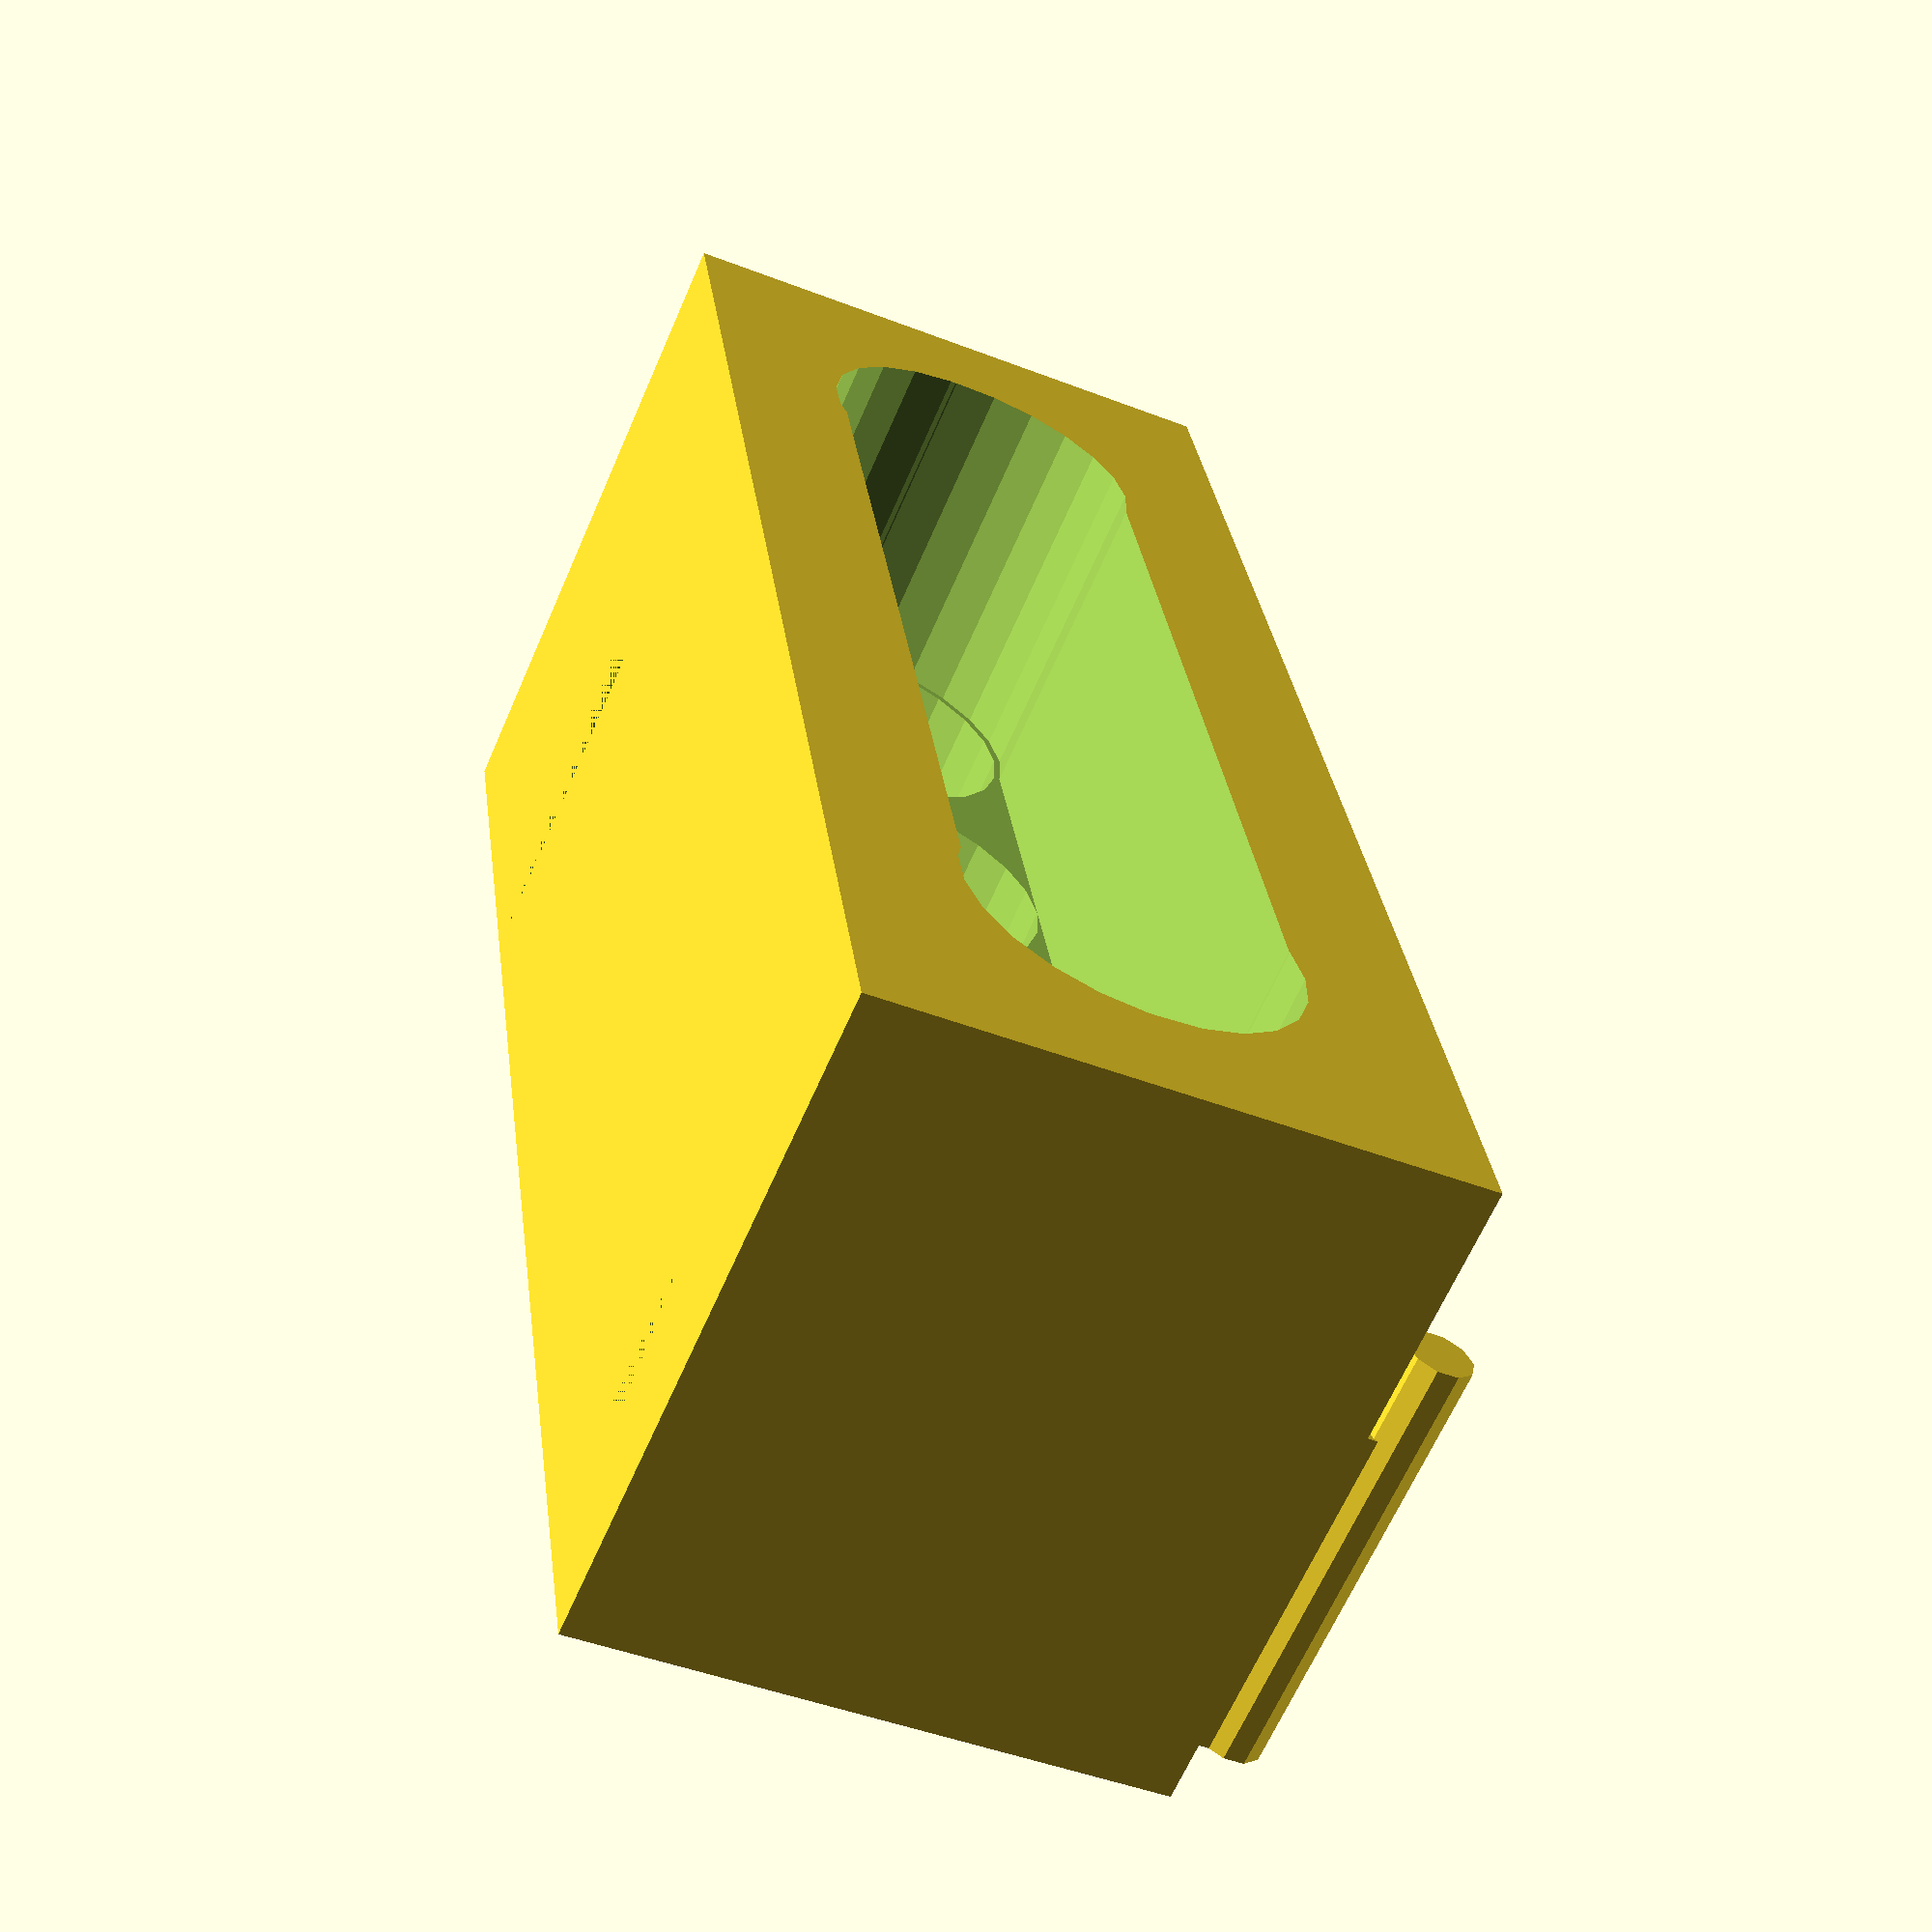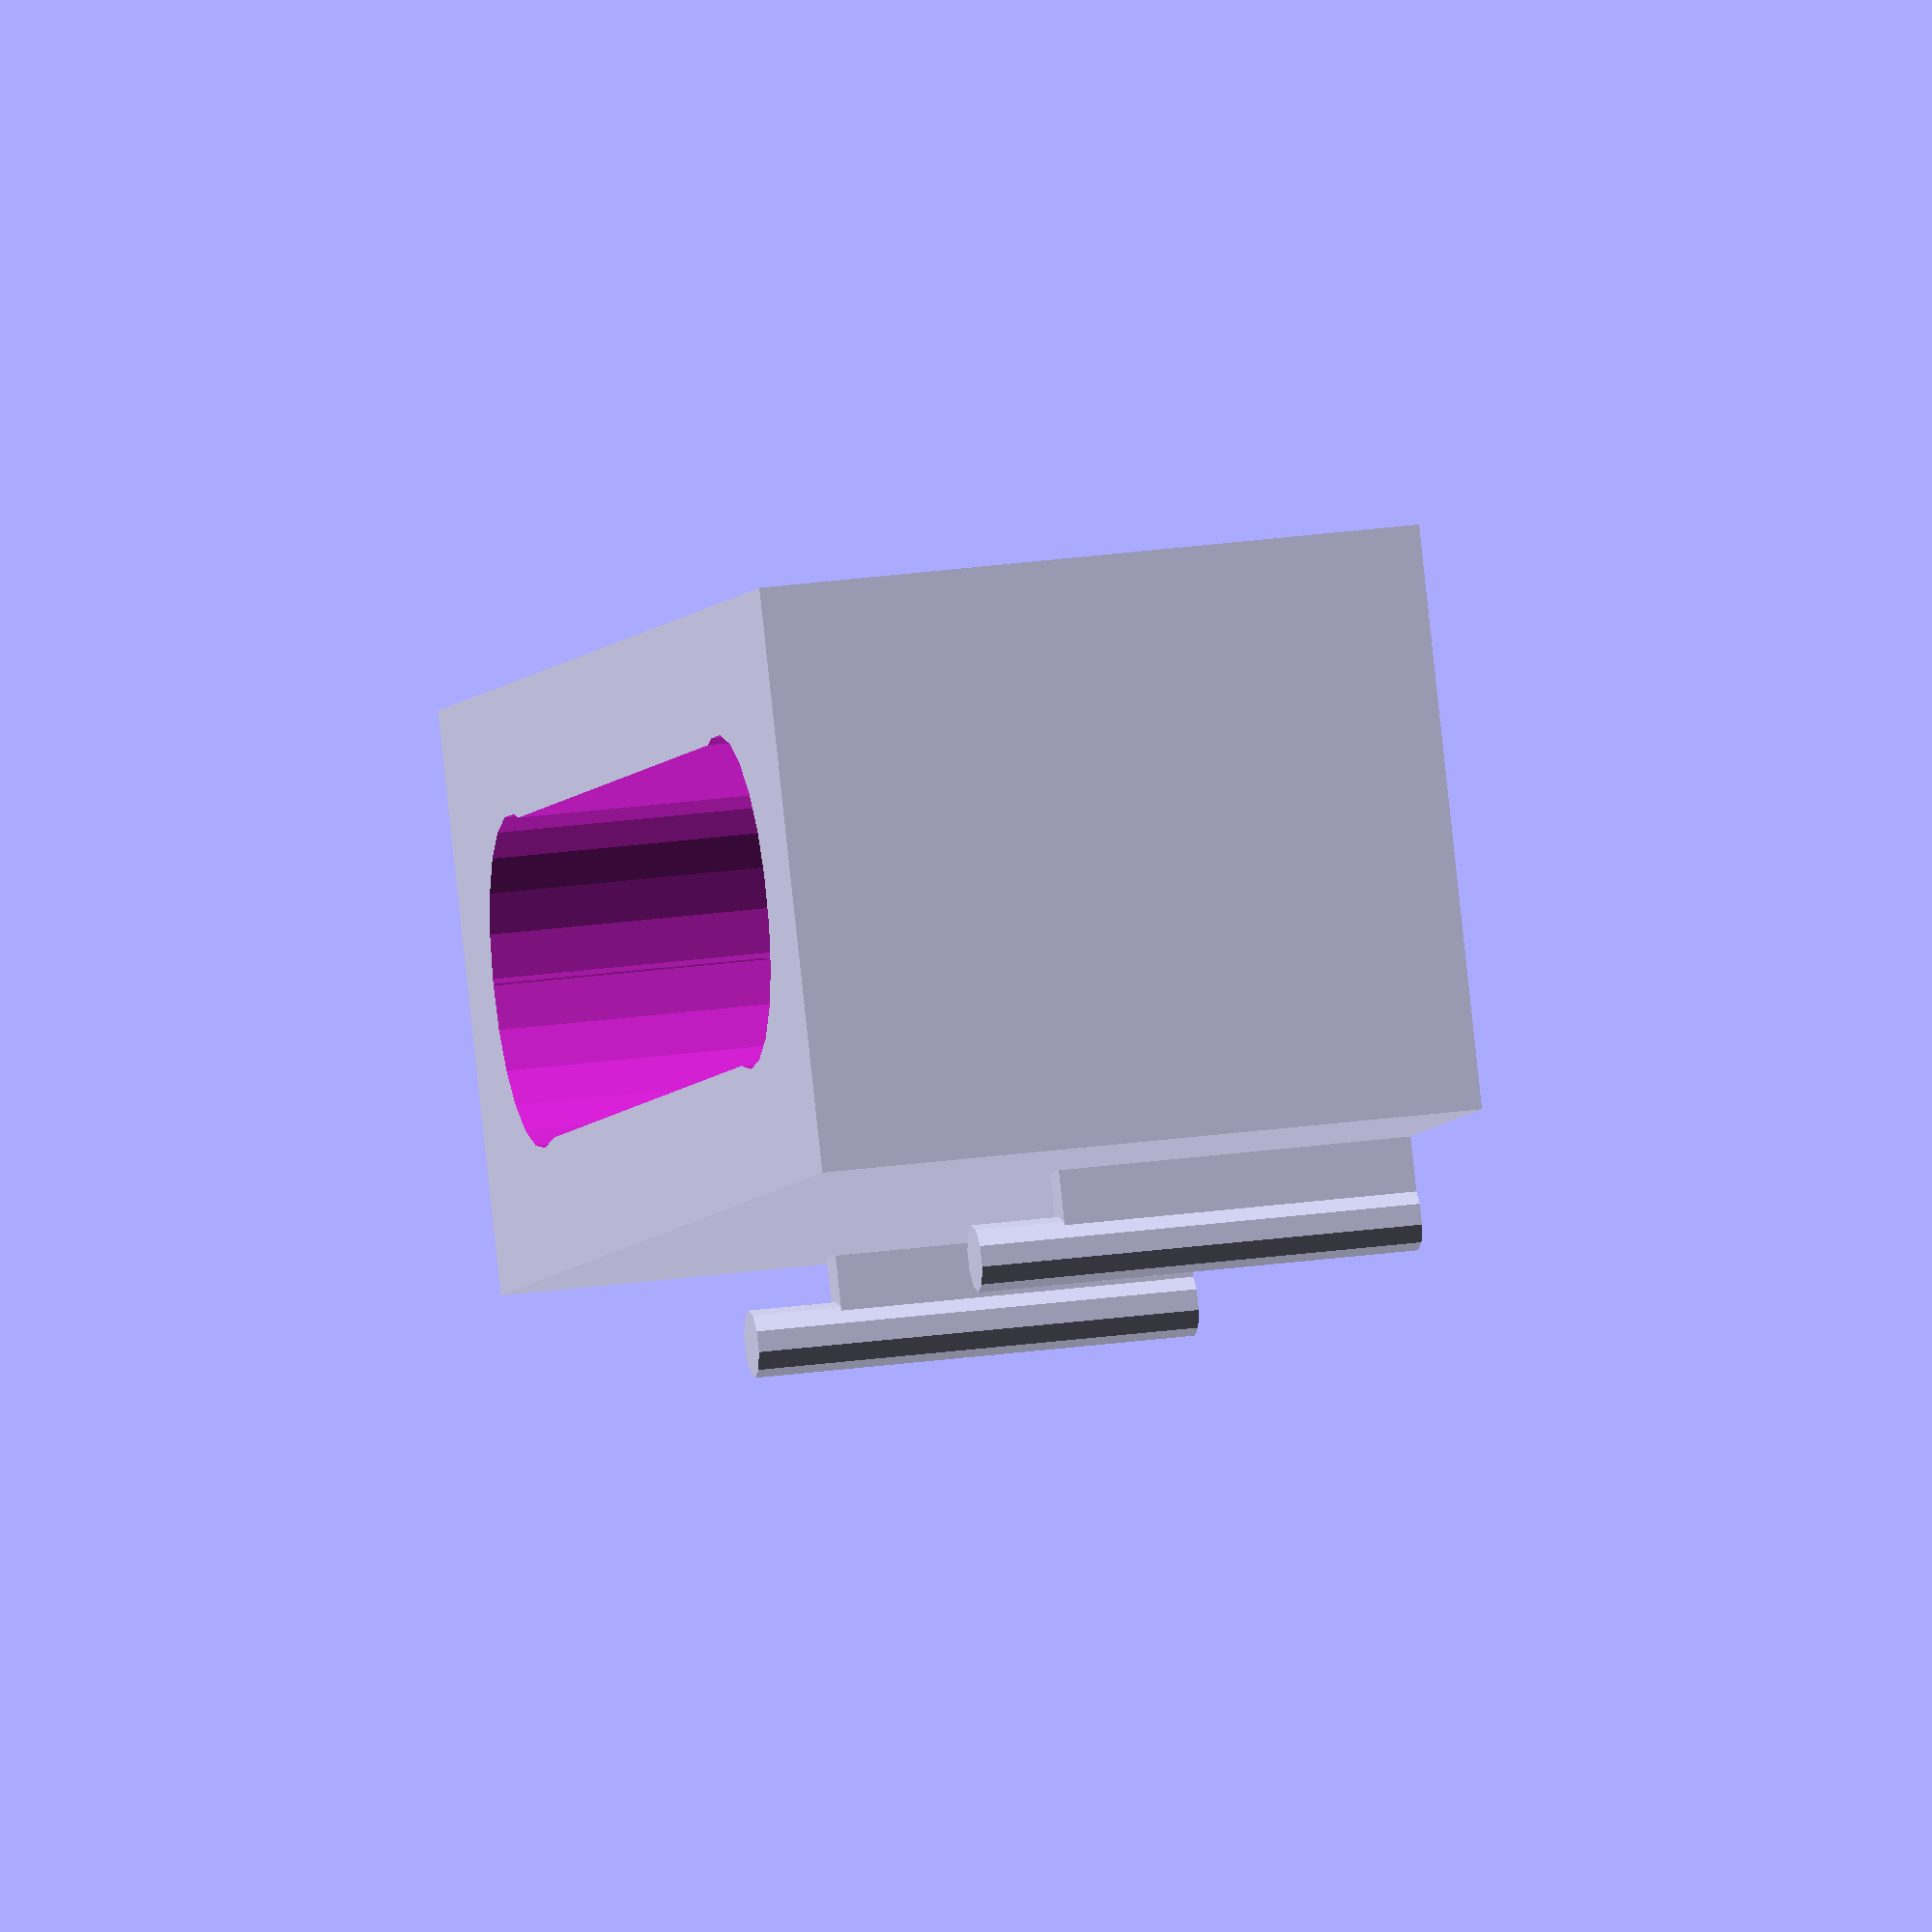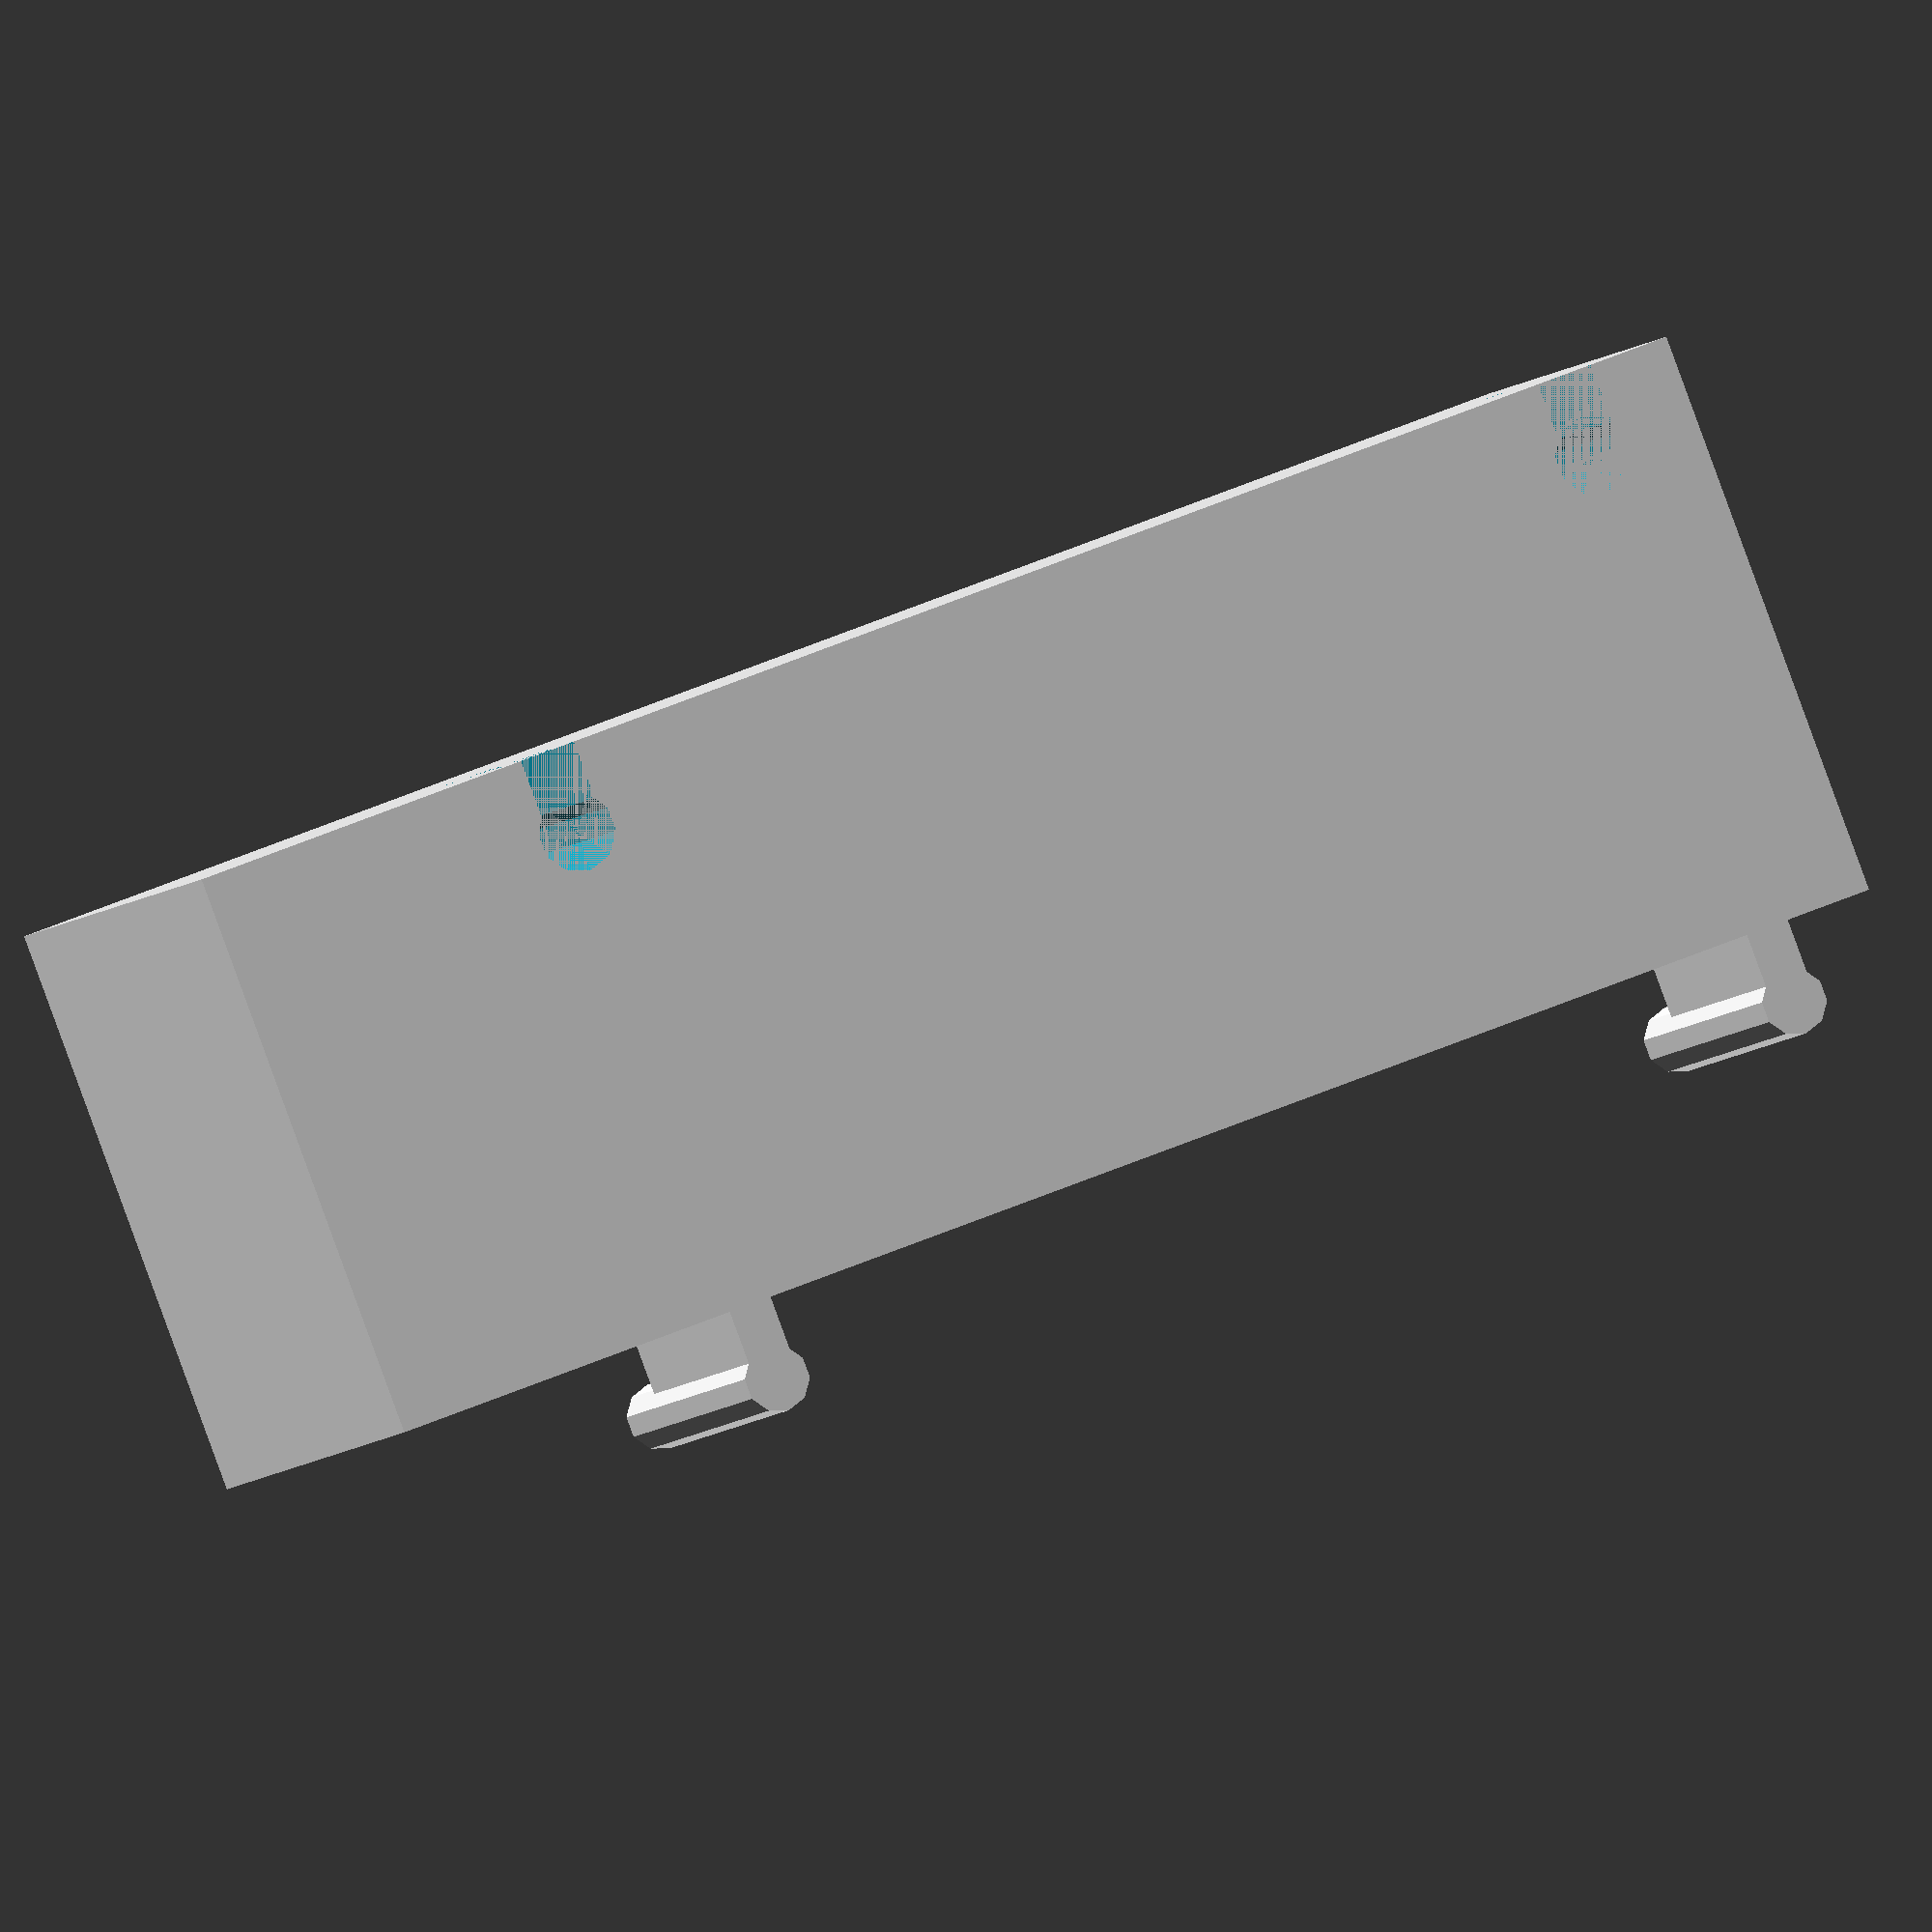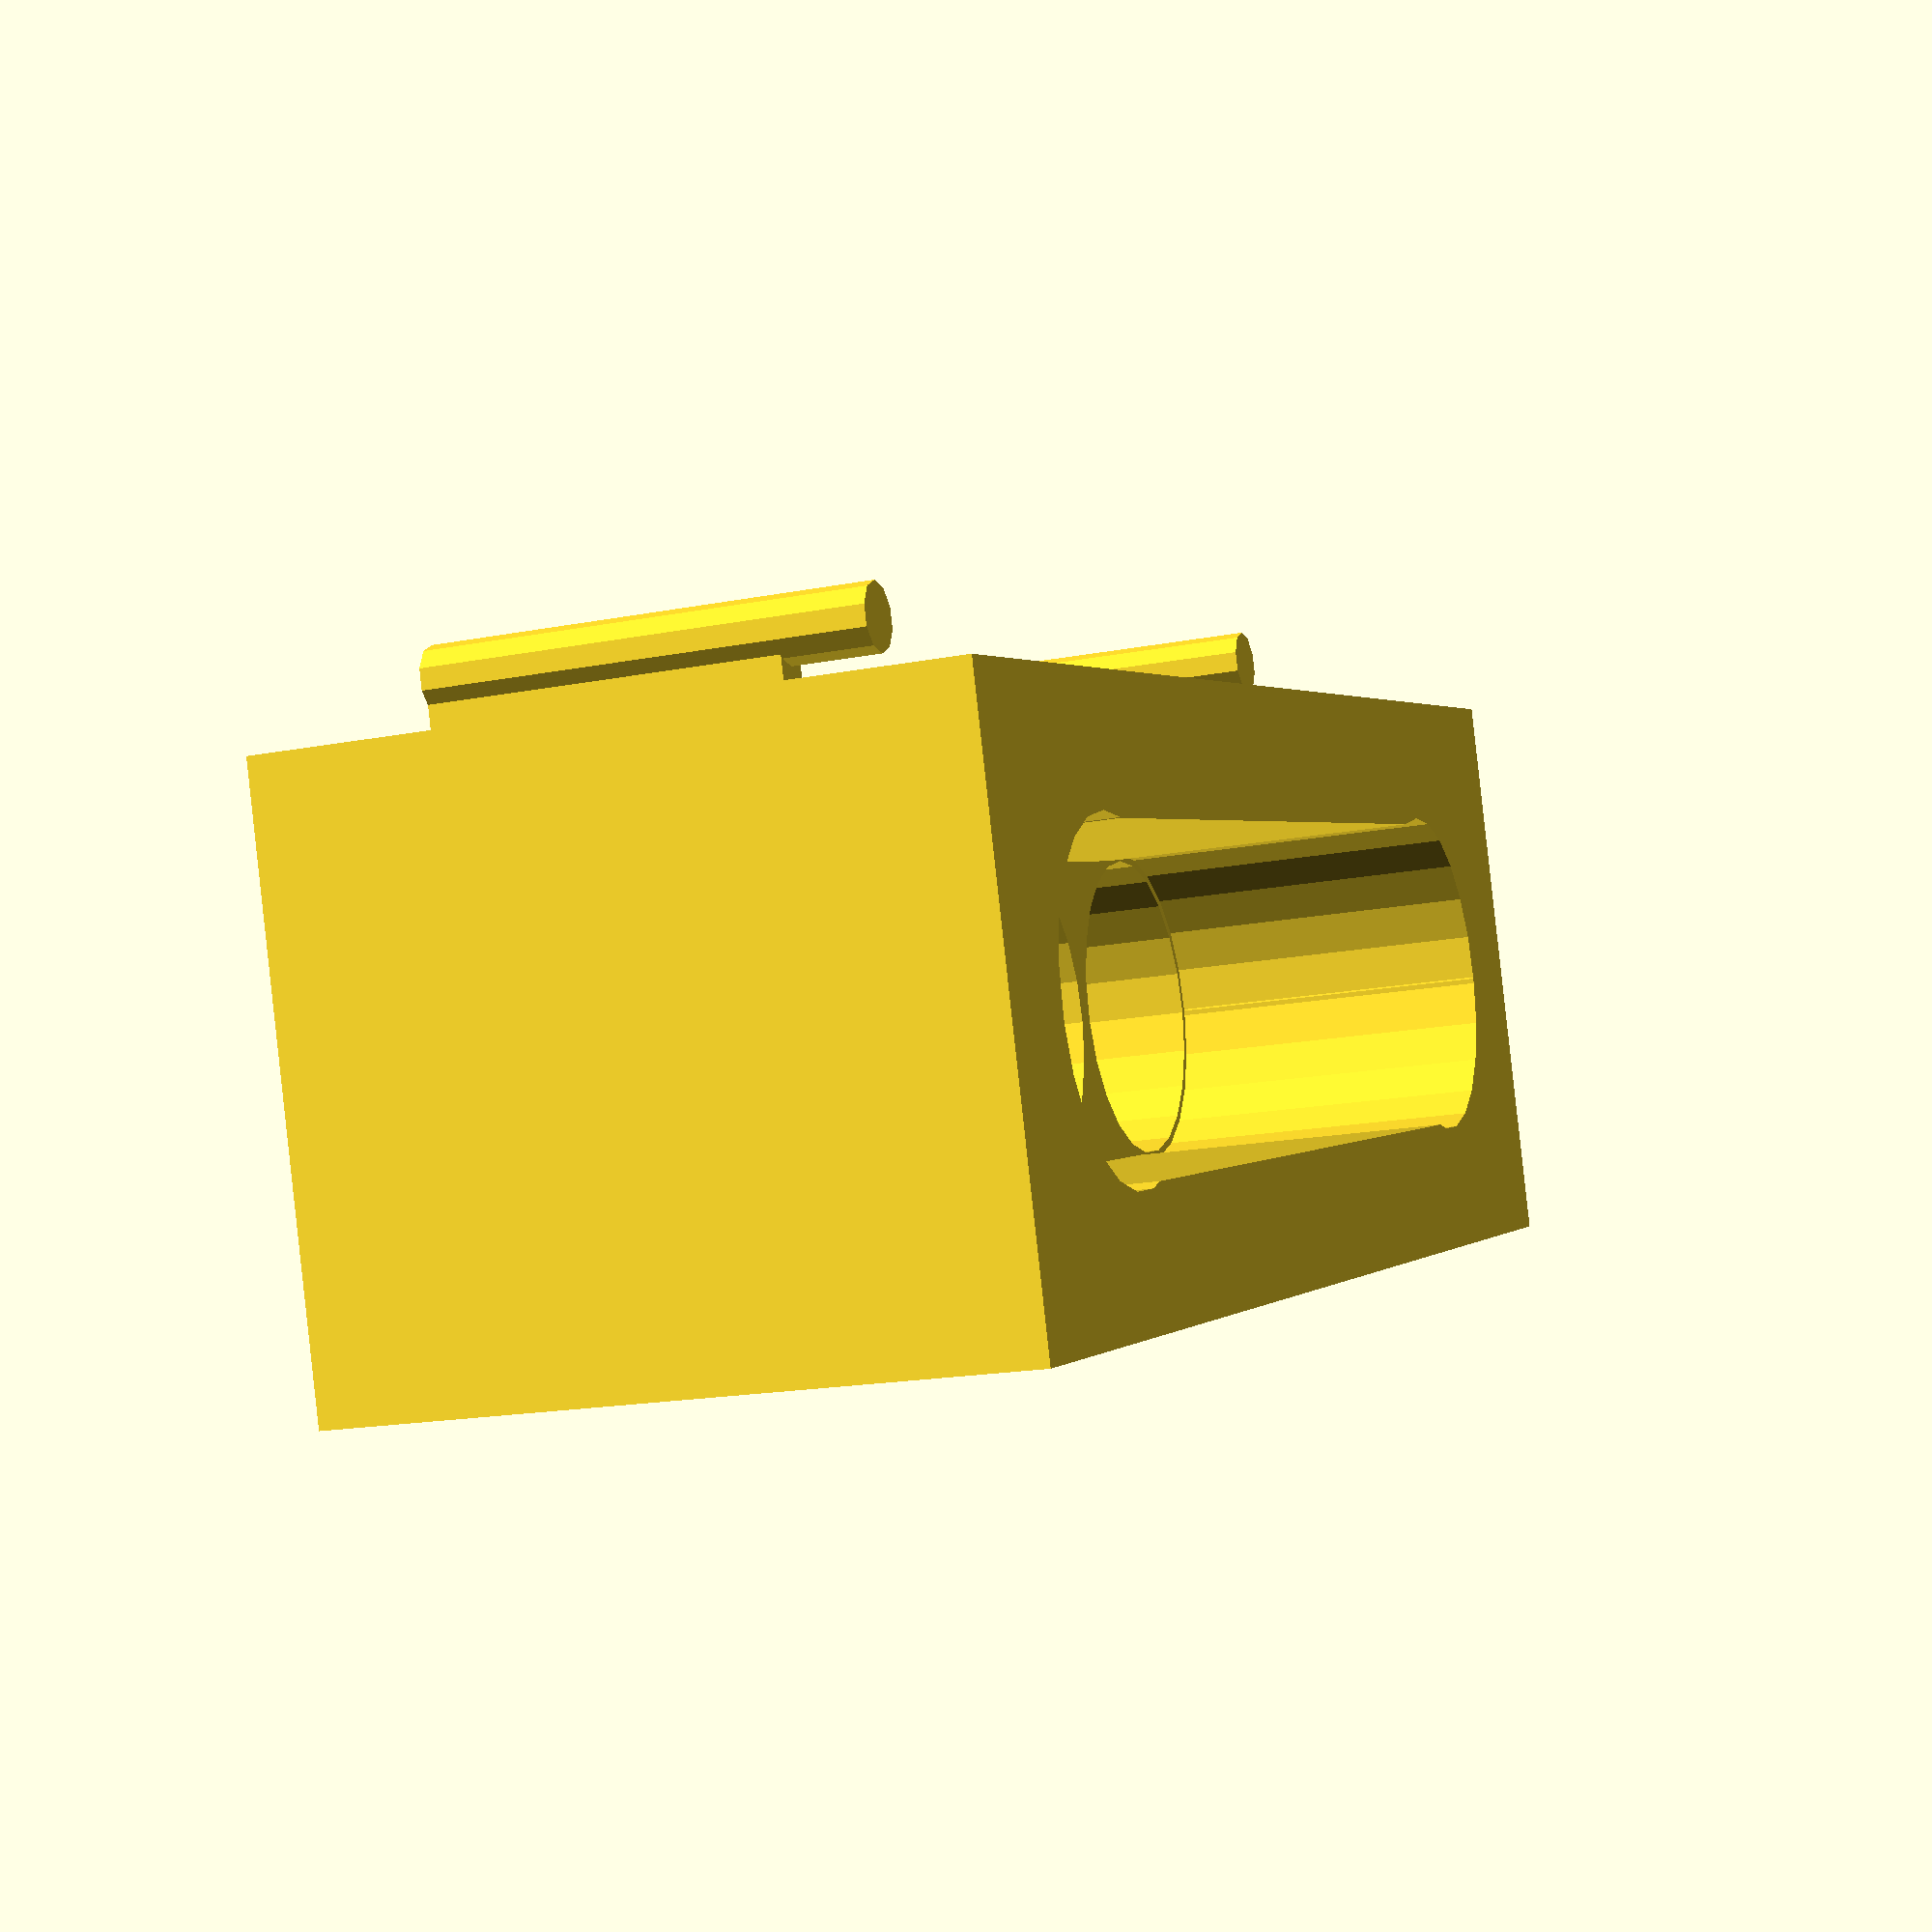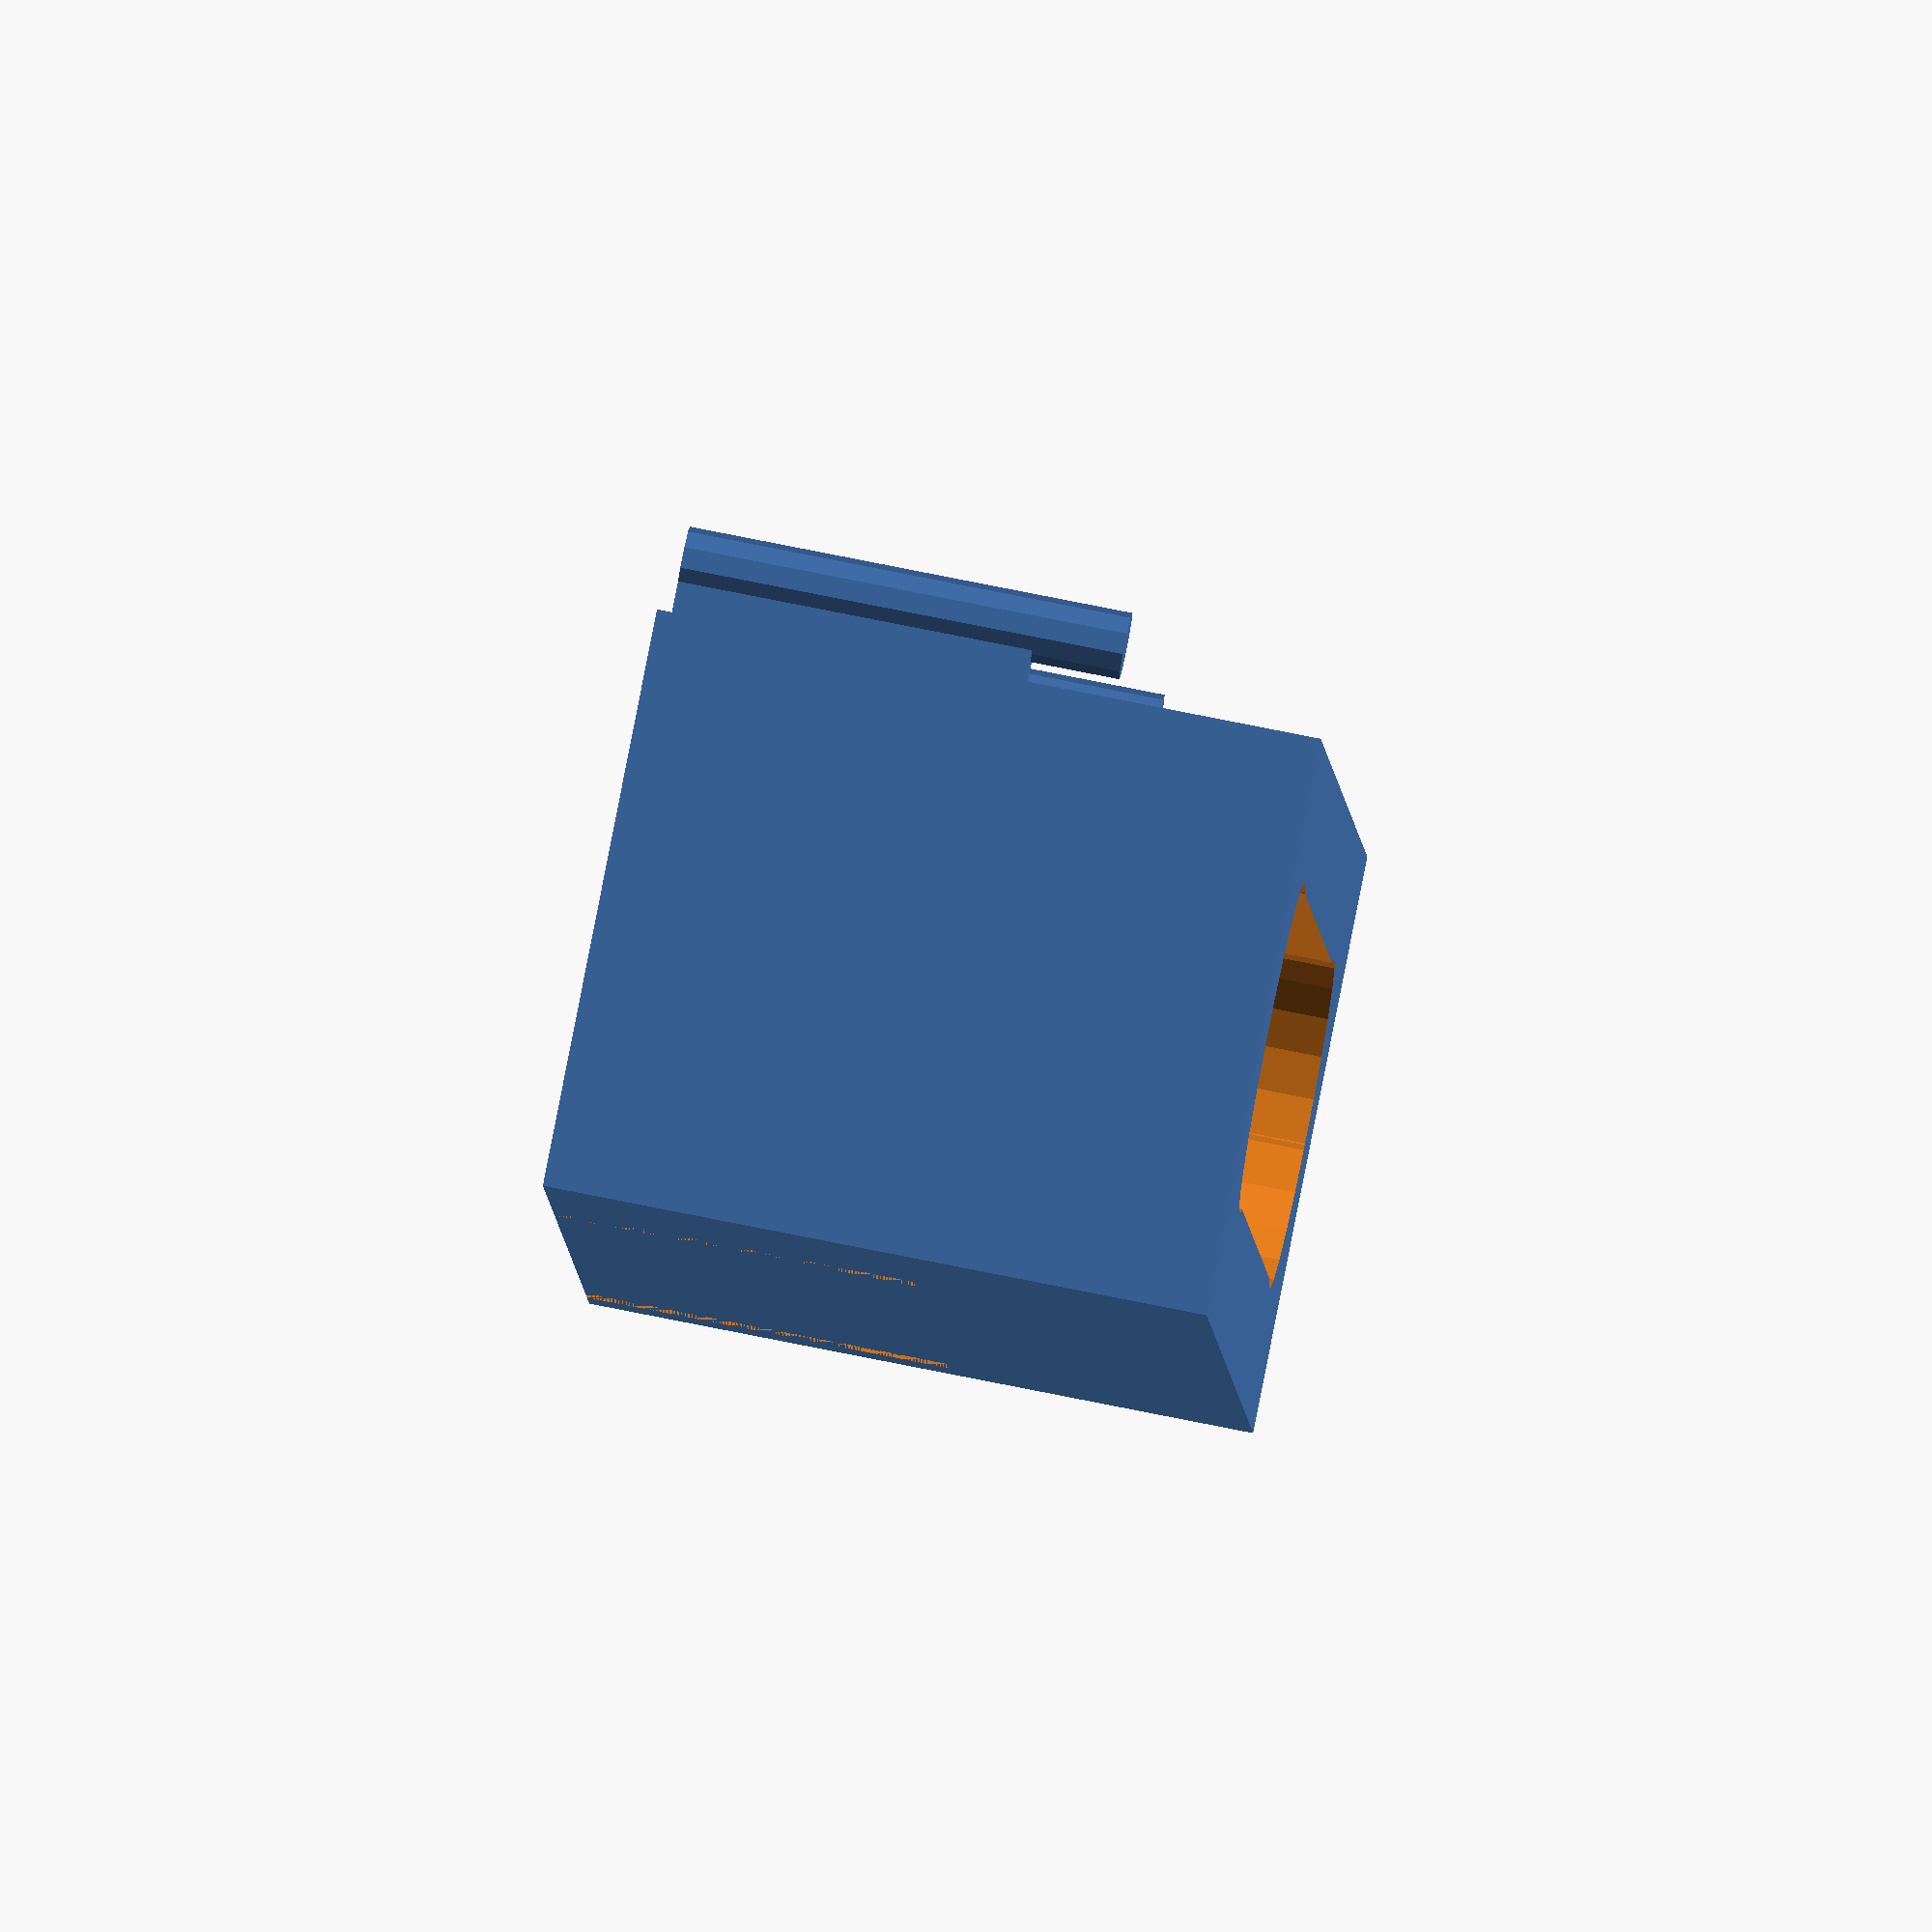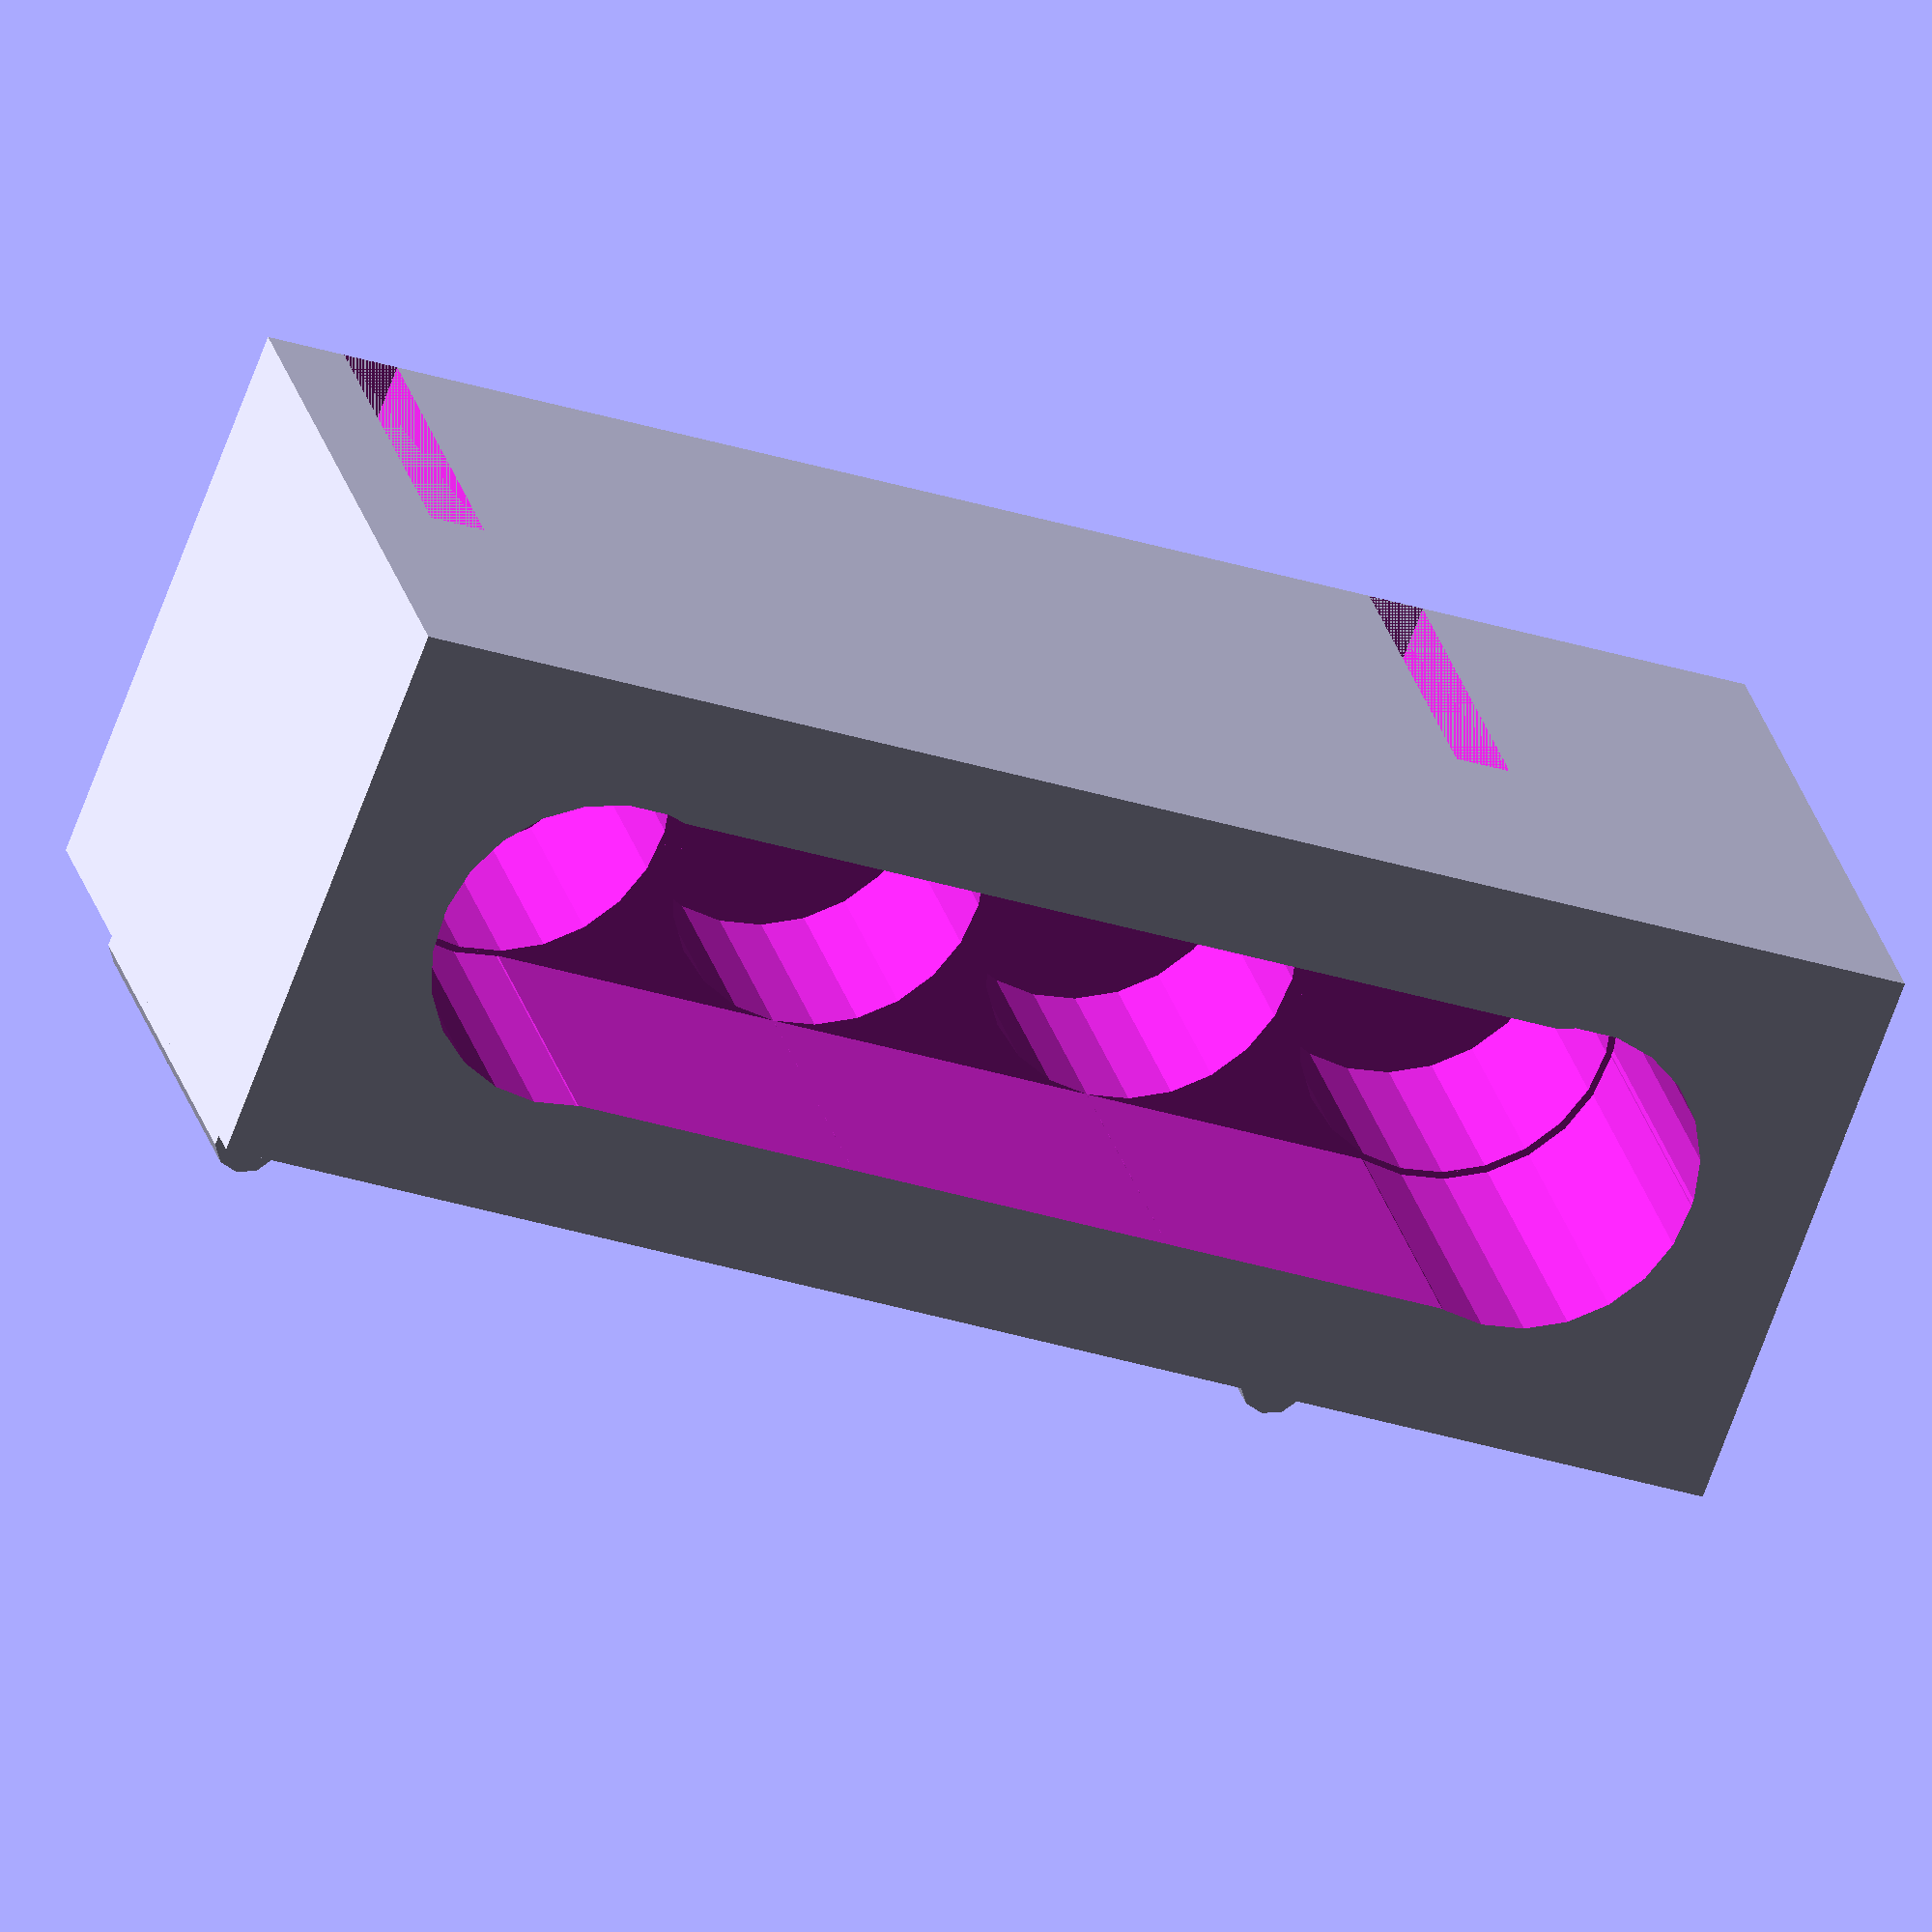
<openscad>
/* [Battery Box] */

// The type of battery to hold in the box
type="cylinder"; // [bundle:Round Battery Bundle,cylinder:Round Battery,block:Sqaure Battery]

/* [Bundles] */

// Number of batteries wide in each bundle
bundle_width_count=4; // [2:100]

// Number of batteries long in each bundle
bundle_length_count=1; // [2:100]

// Spacing between batteries in bundles in mm (usually 0)
battery_bundle_spacing=0; // [0:10]

/* [Round Battery] */

// Battery diameter in mm
battery_diameter=14; // [1:100]

/* [Square Battery] */

battery_width=26; // [1:100]
battery_length=17; // [1:100]

/* [Print Details] */

// How much room to give batteries in the box in mm
battery_clearance=0.3; // [0:0.05:1]

/* [Hidden] */

battery_diameter_w_clearance=battery_diameter+battery_clearance;

battery_width_w_clearance=battery_width+battery_clearance;
battery_length_w_clearance=battery_length+battery_clearance;

bundle_width=bundle_width_count*battery_diameter+battery_bundle_spacing*(bundle_width_count-1)+battery_clearance*2;
bundle_length=bundle_length_count*battery_diameter+battery_bundle_spacing*(bundle_length_count-1)+battery_clearance*2;

/* [Battery Box] */

// Number of batteries or bundles wide
battbox_count_wide=1; // [1:100]

// Number of batteries or bundles long
battbox_count_long=4; // [1:100]

// Space between batteries in mm
battbox_spacing=1; // [0:10]

// Height of the battery box in mm
battbox_height=30; // [10:100]

/* [Hidden] */

joint_height=battbox_height * 2/3;
joint_diameter=3;
joint_setback=2;
joint_setback_width=2;
joint_setback_height=joint_height * 4/5;
joint_offset=5;
joint_spacing=50;
joint_v_clearance=0.3;
joint_d_clearance=0.3;

joint_max=1000;

battbox_edge_width_extra=0.3;
battbox_edge_width=joint_setback+joint_diameter+joint_d_clearance*2+battbox_edge_width_extra;
battbox_base_thickness=5;

function battbox_dimension(sizing, count) =
    sizing*count+battbox_spacing*(count-1)+battbox_edge_width*2;

battbox_width_w_bundle=battbox_dimension(bundle_width, battbox_count_wide);
battbox_length_w_bundle=battbox_dimension(bundle_length,battbox_count_long);

battbox_width_w_cylinder=battbox_dimension(battery_diameter+battery_clearance,battbox_count_wide);
battbox_length_w_cylinder=battbox_dimension(battery_diameter+battery_clearance,battbox_count_long);

battbox_width_w_block=battbox_dimension(battery_width+battery_clearance,battbox_count_wide);
battbox_length_w_block=battbox_dimension(battery_length+battery_clearance,battbox_count_long);

function battbox_width() =
    type == "bundle"   ? battbox_width_w_bundle   :
    type == "cylinder" ? battbox_width_w_cylinder :
 /* type == "block" */   battbox_width_w_block;
function battbox_length() =
    type == "bundle"   ? battbox_length_w_bundle   :
    type == "cylinder" ? battbox_length_w_cylinder :
 /* type == "block" */   battbox_length_w_block;

battery_cut_height=battbox_height*2;
battbox_inset_height=battbox_height*1/3;

battbox_inset_width=battbox_width() - battbox_edge_width*2;
battbox_inset_length=battbox_length() - battbox_edge_width*2;

function joint_count() =
    min(joint_max,floor((battbox_length() - joint_offset*2) / joint_spacing)+1);

module joint(cv,cd) {
    union() {
        translate([joint_diameter/2+cd+joint_setback,0,0])
        cylinder(joint_height+cv,d=joint_diameter+cd*2,$fn=10);

        translate([0,-(joint_setback_width/2+cd),0])
        cube([joint_setback+joint_diameter/2+cd,joint_setback_width+cd*2,joint_setback_height+cv]);
    }
}

module joints(cv,cd) {
    union() {
        for (j = [0:joint_count()-1]) {
            translate([0,joint_spacing*j,0])
            joint(cv,cd);
        }
    }
}

module joint_tabs() {
    translate([battbox_width(),joint_offset,0])
    joints(0,0);
}

module joint_sockets() {
    translate([0,joint_offset,0])
    joints(joint_v_clearance, joint_d_clearance);
}

module battbox_inset_cutout() {
    if (type == "bundle" || type == "cylinder") {
        translate([0,0,battbox_base_thickness+battbox_inset_height])
        union() {
            translate([battery_diameter/2,battery_diameter/2,0])
            cylinder(battery_cut_height,d=battery_diameter+battery_clearance*2);
            
            translate([battbox_inset_width-battery_diameter/2,battery_diameter/2,0])
            cylinder(battery_cut_height,d=battery_diameter+battery_clearance*2);
            
            translate([battery_diameter/2,battbox_inset_length-battery_diameter/2,0])
            cylinder(battery_cut_height,d=battery_diameter+battery_clearance*2);
            
            translate([battbox_inset_width-battery_diameter/2,battbox_inset_length-battery_diameter/2,0])
            cylinder(battery_cut_height,d=battery_diameter+battery_clearance*2);
            
            translate([0,battery_diameter/2,0])
            cube([battbox_inset_width,battbox_inset_length-battery_diameter,battery_cut_height]);
            
            translate([battery_diameter/2,0,0])
            cube([battbox_inset_width-battery_diameter,battbox_inset_length,battery_cut_height]);
        }
    }
    else if (type == "block") {
        translate([0,0,battbox_base_thickness+battbox_inset_height])
        cube([battbox_inset_width,battbox_inset_length,battery_cut_height]);
    }
}

module bundle_slot() {
    translate([0,0,battbox_base_thickness])
    union() {
        translate([battery_diameter/2,battery_diameter/2,0])
        cylinder(battery_cut_height,d=battery_diameter+battery_clearance*2);
        
        translate([bundle_width-battery_diameter/2,battery_diameter/2,0])
        cylinder(battery_cut_height,d=battery_diameter+battery_clearance*2);
        
        translate([battery_diameter/2,bundle_length-battery_diameter/2,0])
        cylinder(battery_cut_height,d=battery_diameter+battery_clearance*2);
        
        translate([bundle_width-battery_diameter/2,bundle_length-battery_diameter/2,0])
        cylinder(battery_cut_height,d=battery_diameter+battery_clearance*2);
        
        translate([0,battery_diameter/2,0])
        cube([bundle_width,bundle_length-battery_diameter,battery_cut_height]);
        
        translate([battery_diameter/2,0,0])
        cube([bundle_width-battery_diameter,bundle_length,battery_cut_height]);
    }
}

module cylinder_slot() {
    translate([battery_diameter_w_clearance/2,battery_diameter_w_clearance/2,battbox_base_thickness])
    cylinder(battery_cut_height,d=battery_diameter_w_clearance);
}

module box_slot() {
    translate([0,0,battbox_base_thickness])
    cube([battery_width_w_clearance,battery_length_w_clearance,battery_cut_height]);
}

module slot(w,l) {
    if (type == "bundle") {
        translate([battbox_edge_width+(bundle_width+battbox_spacing)*(w-1),battbox_edge_width+(bundle_length+battbox_spacing)*(l-1),0])
        bundle_slot();
    }
    
    else if (type == "cylinder") {
        translate([battbox_edge_width+(battery_diameter_w_clearance+battbox_spacing)*(w-1),battbox_edge_width+(battery_diameter_w_clearance+battbox_spacing)*(l-1),0])
        cylinder_slot();
    }
    else if (type == "block") {
        translate([battbox_edge_width+(battery_width_w_clearance+battbox_spacing)*(w-1),battbox_edge_width+(battery_length_w_clearance+battbox_spacing)*(l-1),0])
        box_slot();
    }
}

module battery_box() {
    difference() {
        union() {
            cube([battbox_width(),battbox_length(),battbox_height]);       
    
            joint_tabs();
        }

        joint_sockets();

        translate([battbox_edge_width,battbox_edge_width,0])
        battbox_inset_cutout();
    
        for (w = [1:battbox_count_wide]) {
            for(l = [1:battbox_count_long]) {
                slot(w,l);
            }
        }
    }
}

battery_box();

</openscad>
<views>
elev=243.3 azim=172.2 roll=203.3 proj=p view=wireframe
elev=155.4 azim=241.6 roll=103.0 proj=o view=solid
elev=185.0 azim=290.9 roll=15.2 proj=o view=wireframe
elev=197.3 azim=72.6 roll=248.5 proj=p view=solid
elev=102.4 azim=171.6 roll=258.7 proj=o view=wireframe
elev=332.9 azim=110.7 roll=346.3 proj=o view=solid
</views>
